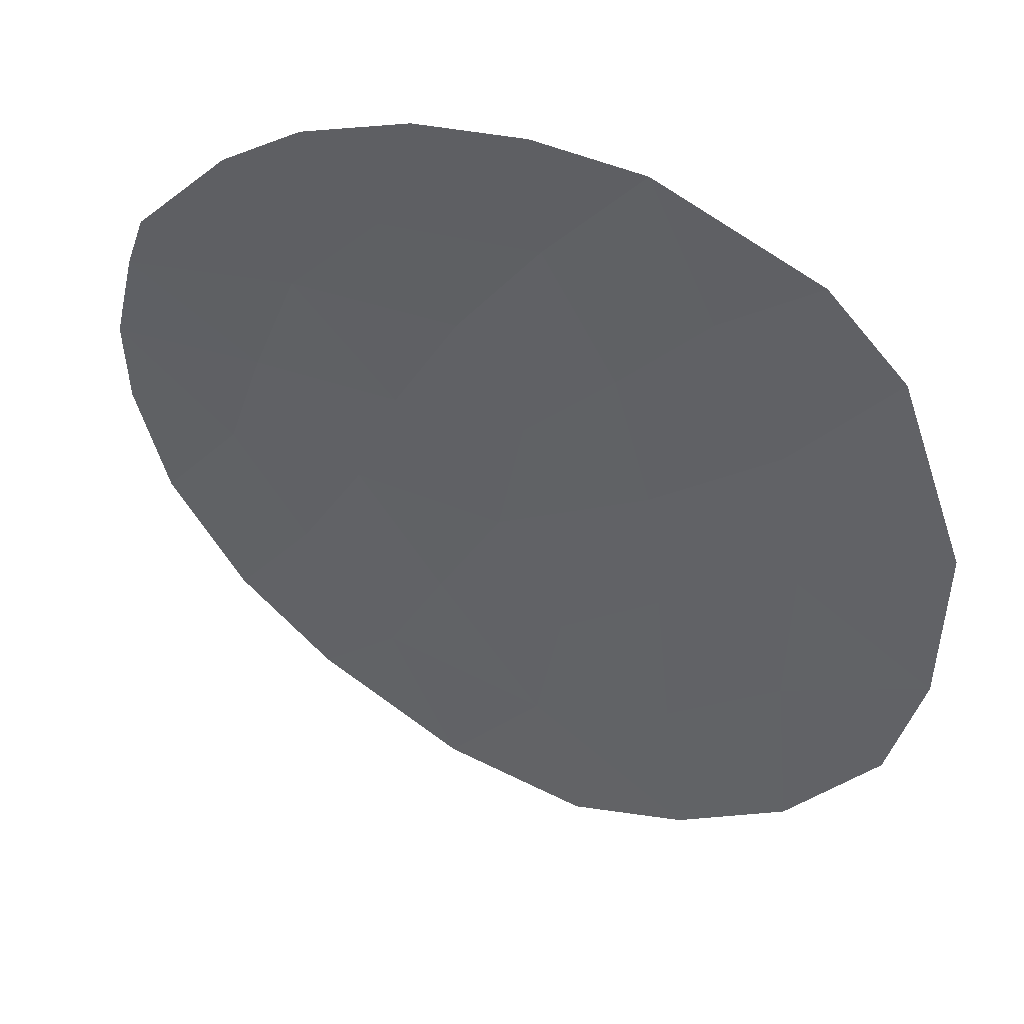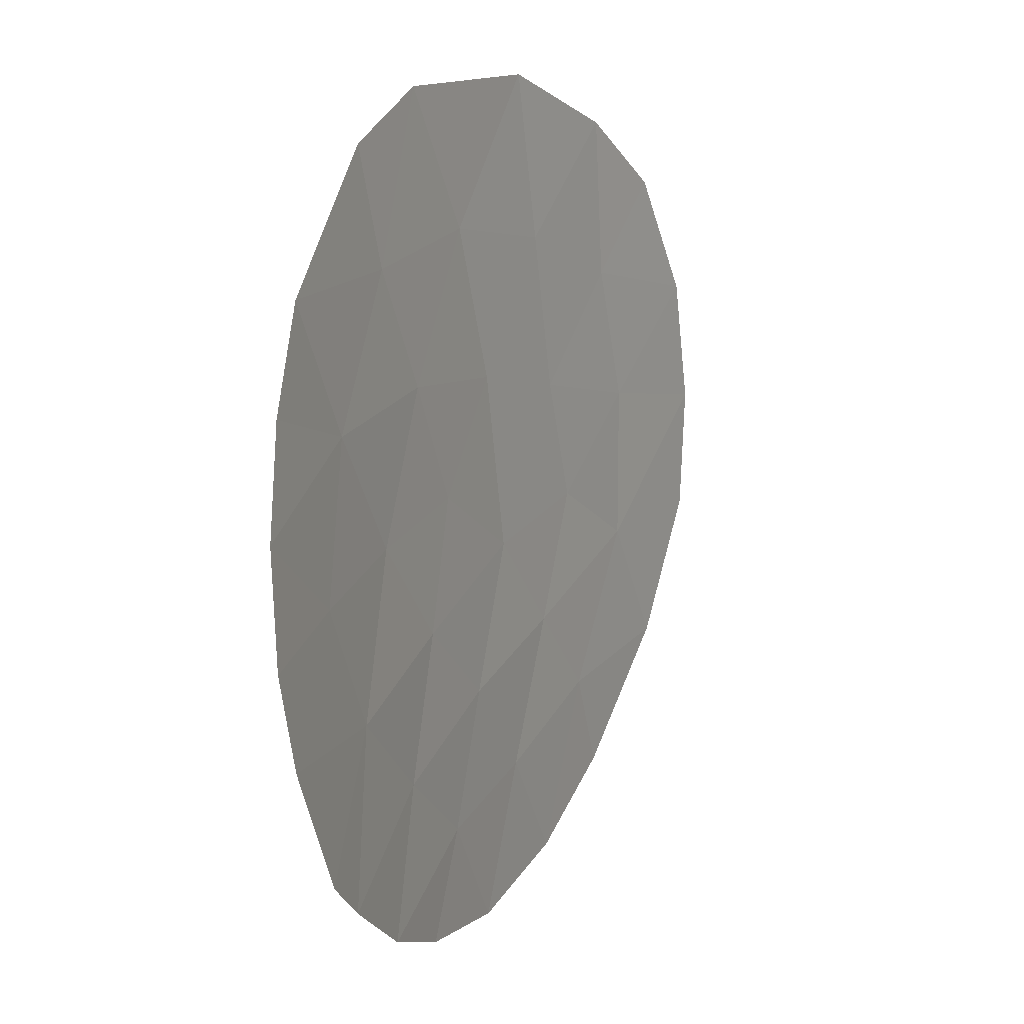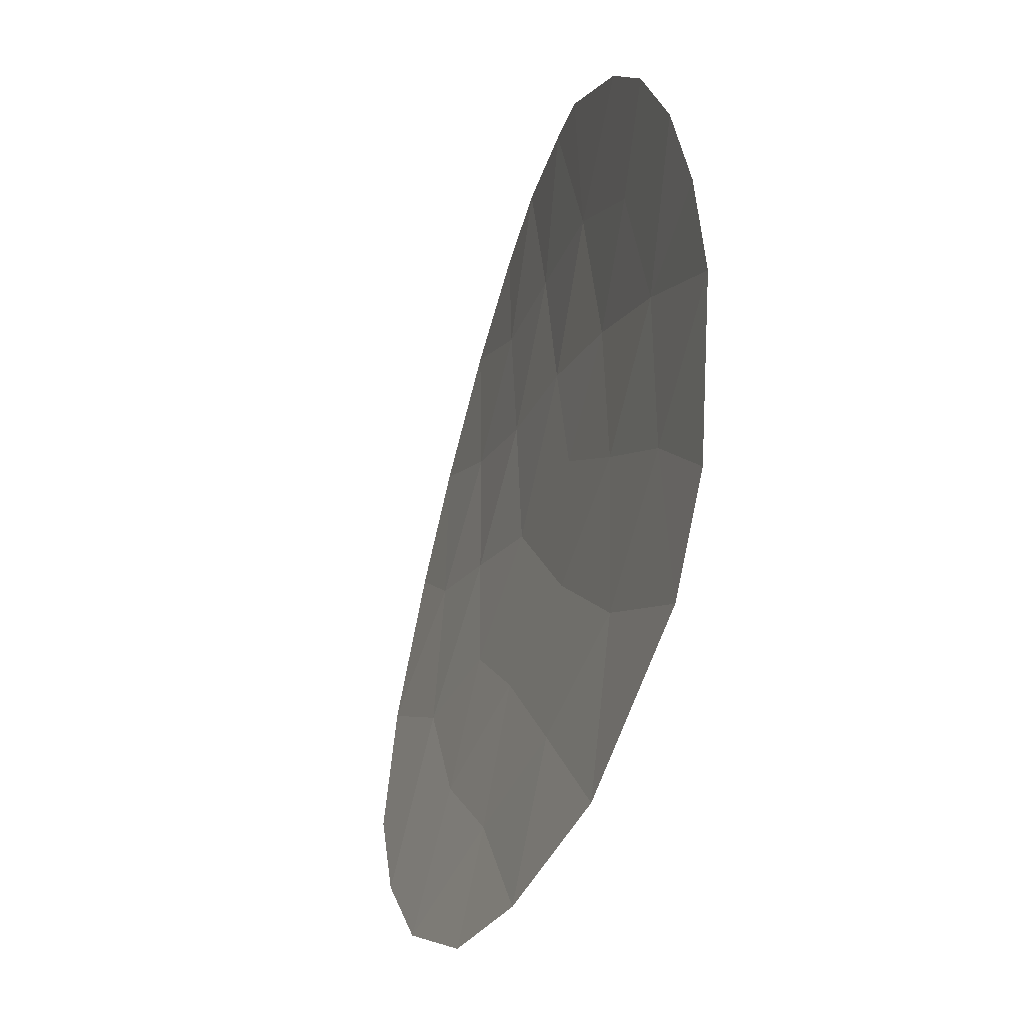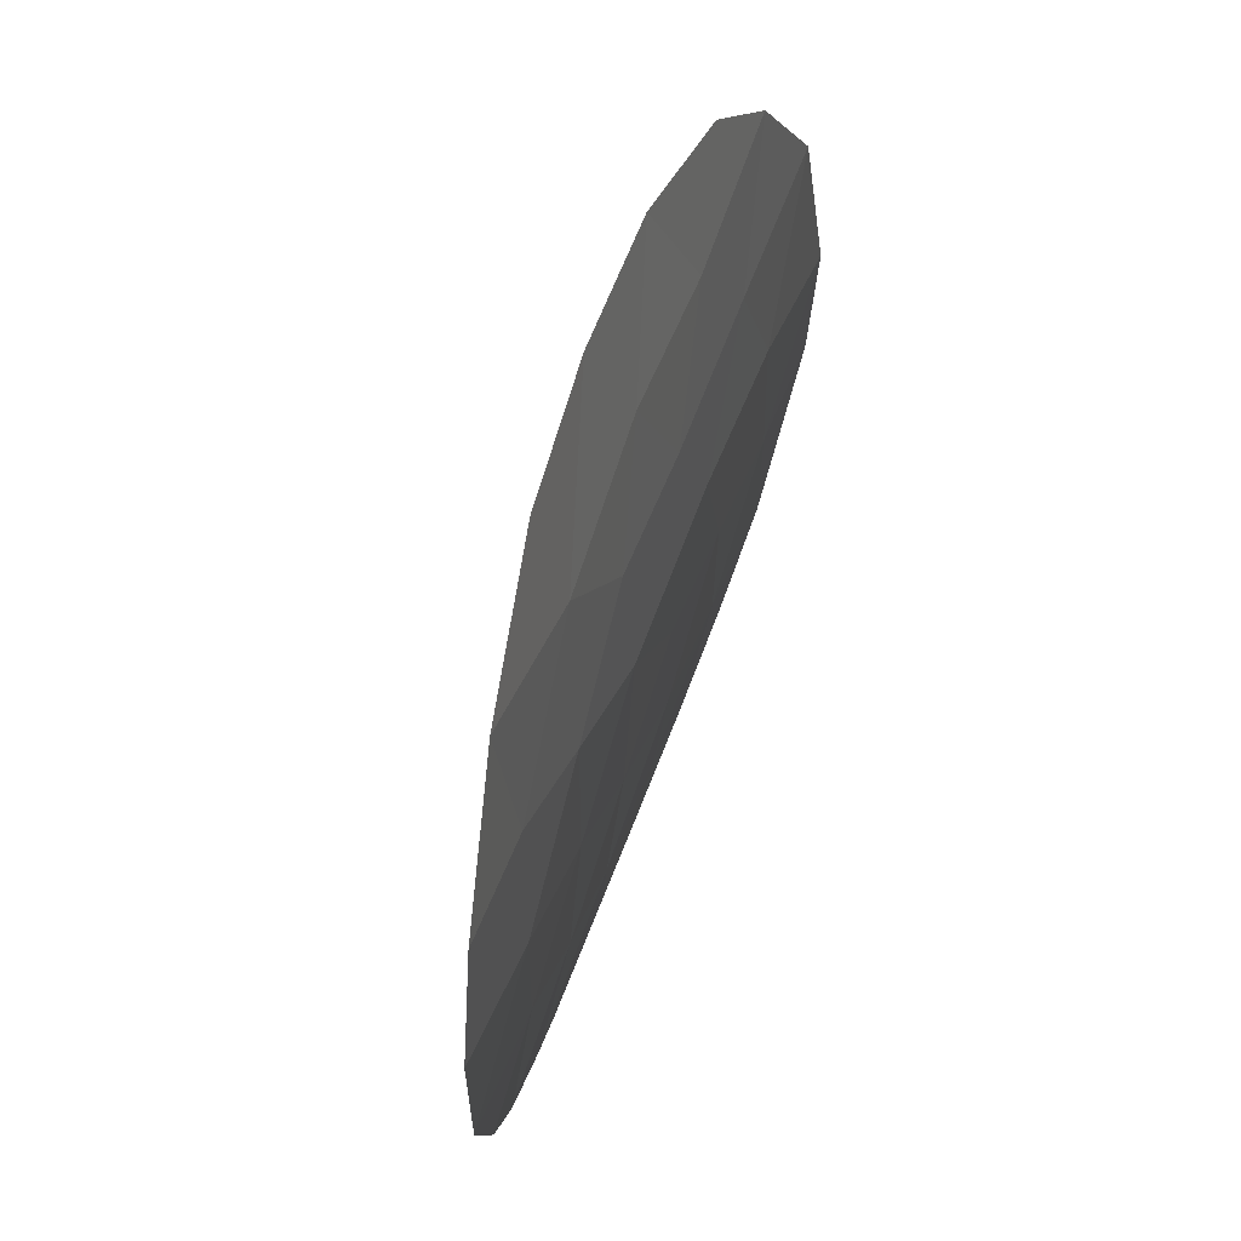
<metadata>
{"format":"obj","ext":"obj","renderer":"f3d","projection":"perspective","resolution":1024,"background":"white","views":[{"elev":-13.7,"azim":-18.6,"up":"+Y"},{"elev":55.8,"azim":-102.9,"up":"+Z"},{"elev":73.9,"azim":64.6,"up":"+Z"},{"elev":-56.3,"azim":48.4,"up":"+Z"}]}
</metadata>
<code>
v -0.01769 0.01882 0.04325
v -0.01749 0.0192 0.04446
v -0.0188 0.01982 0.04372
v -0.01859 0.02017 0.04507
v -0.01919 0.01955 0.04236
v -0.01673 0.01773 0.04249
v -0.01624 0.01802 0.04397
v -0.01815 0.01873 0.0422
v -0.01727 0.01961 0.04577
v -0.01979 0.02068 0.0444
v -0.02018 0.02045 0.04303
v -0.01551 0.01703 0.04324
v -0.01638 0.01868 0.04516
v -0.01856 0.02063 0.04636
v -0.01982 0.02111 0.04564
v -0.01468 0.0168 0.04424
v -0.01522 0.01779 0.04525
v -0.01746 0.02022 0.04709
v -0.01575 0.01874 0.04636
v -0.02081 0.02114 0.04401
v -0.02111 0.02157 0.04488
v -0.01836 0.02101 0.04775
v -0.01625 0.01955 0.04737
v -0.0198 0.02152 0.04699
v -0.01398 0.01679 0.04542
v -0.01452 0.01787 0.04658
v -0.01698 0.02039 0.04837
v -0.02123 0.02212 0.04661
v -0.02122 0.02193 0.04595
v -0.01487 0.01871 0.04779
v -0.01801 0.02129 0.04921
v -0.01932 0.0217 0.04839
v -0.01549 0.01965 0.04887
v -0.02073 0.02228 0.04804
v -0.01352 0.01712 0.04681
v -0.01354 0.01772 0.04793
v -0.01652 0.0206 0.04968
v -0.01392 0.01868 0.04926
v -0.01754 0.02153 0.0507
v -0.01941 0.02215 0.04974
v -0.02021 0.02229 0.04892
v -0.015 0.01996 0.05046
v -0.01851 0.02189 0.05032
v -0.01592 0.02066 0.05079
o Konstruktion2\L4_PDl_i
g Konstruktion2\L4_PDl_i
f 1 2 3
f 2 4 3
f 5 1 3
f 1 6 7
f 1 8 6
f 9 4 2
f 10 3 4
f 5 8 1
f 11 5 3
f 12 7 6
f 13 2 7
f 9 14 4
f 13 9 2
f 11 3 10
f 15 10 4
f 12 16 7
f 17 13 7
f 18 14 9
f 15 4 14
f 13 19 9
f 20 11 10
f 15 21 10
f 17 7 16
f 17 19 13
f 18 22 14
f 18 9 23
f 15 14 24
f 9 19 23
f 10 21 20
f 17 16 25
f 17 26 19
f 18 27 22
f 24 14 22
f 18 23 27
f 28 29 24
f 30 23 19
f 15 29 21
f 17 25 26
f 26 30 19
f 22 27 31
f 32 24 22
f 33 27 23
f 24 29 15
f 34 28 24
f 33 23 30
f 35 26 25
f 26 36 30
f 37 31 27
f 32 22 31
f 34 24 32
f 37 27 33
f 33 30 38
f 35 36 26
f 30 36 38
f 39 31 37
f 40 32 31
f 41 34 32
f 37 33 42
f 33 38 42
f 39 43 31
f 44 39 37
f 41 32 40
f 40 31 43
f 44 37 42
f 1 7 2

</code>
